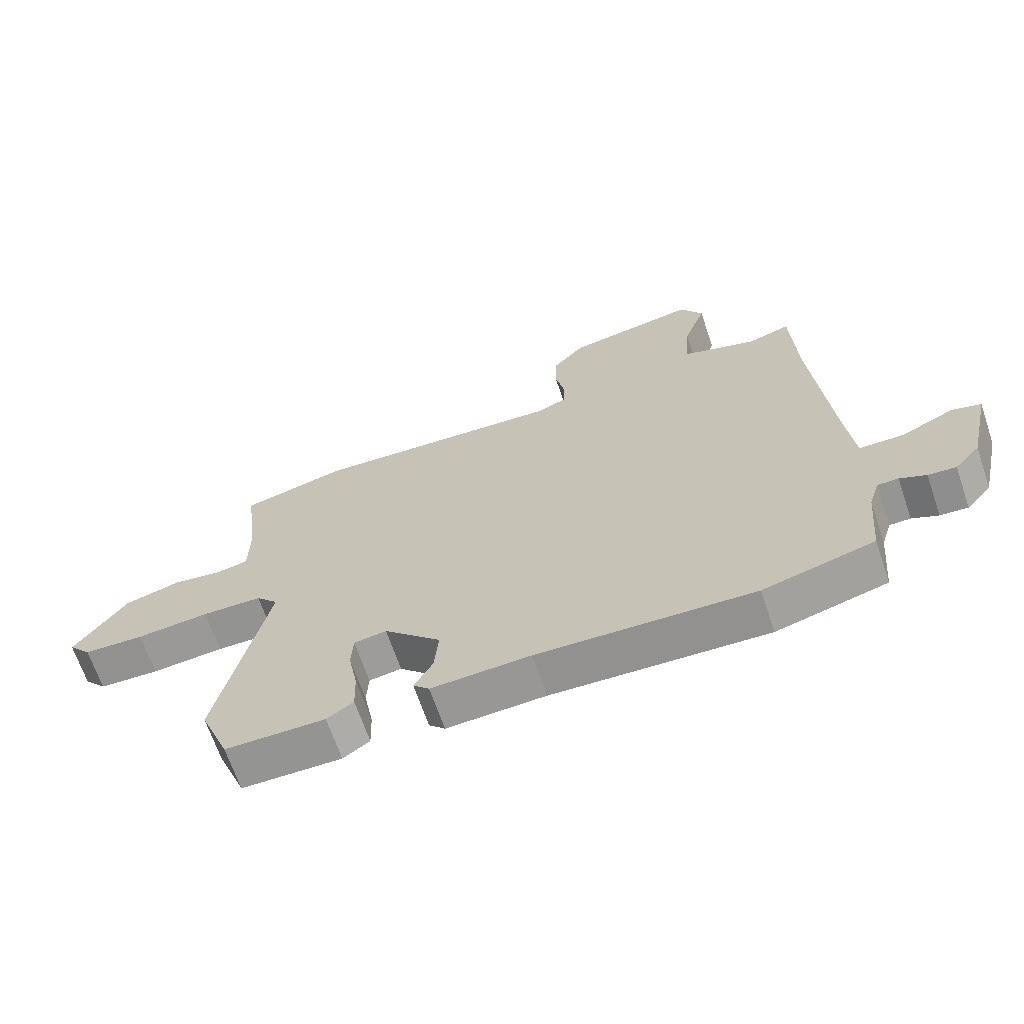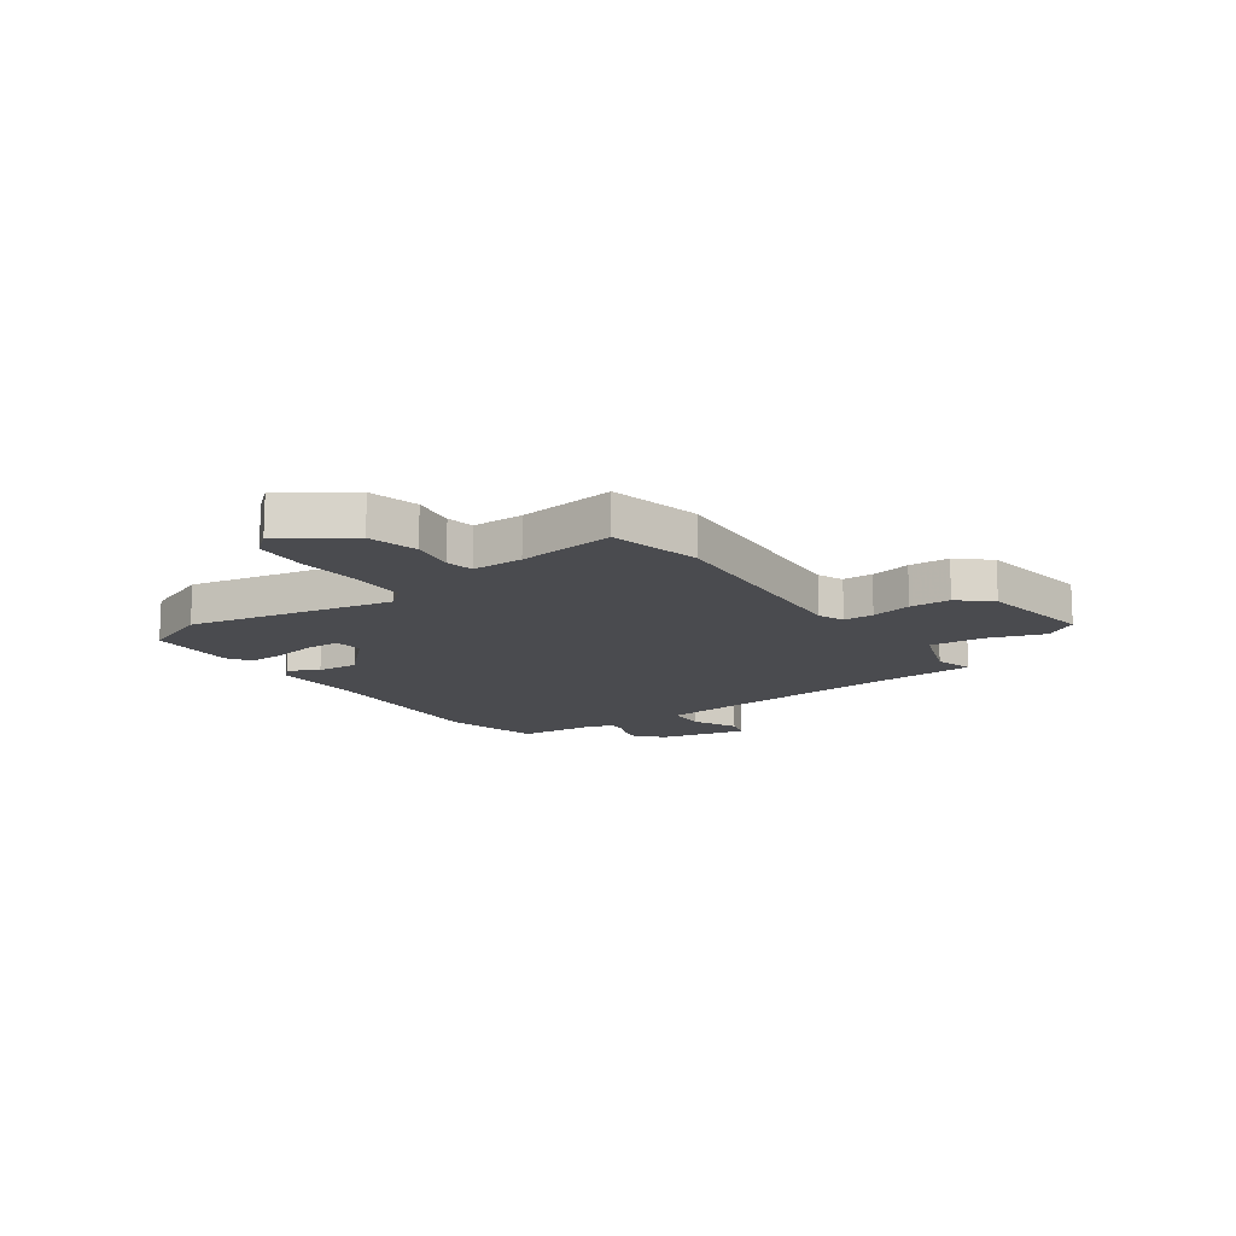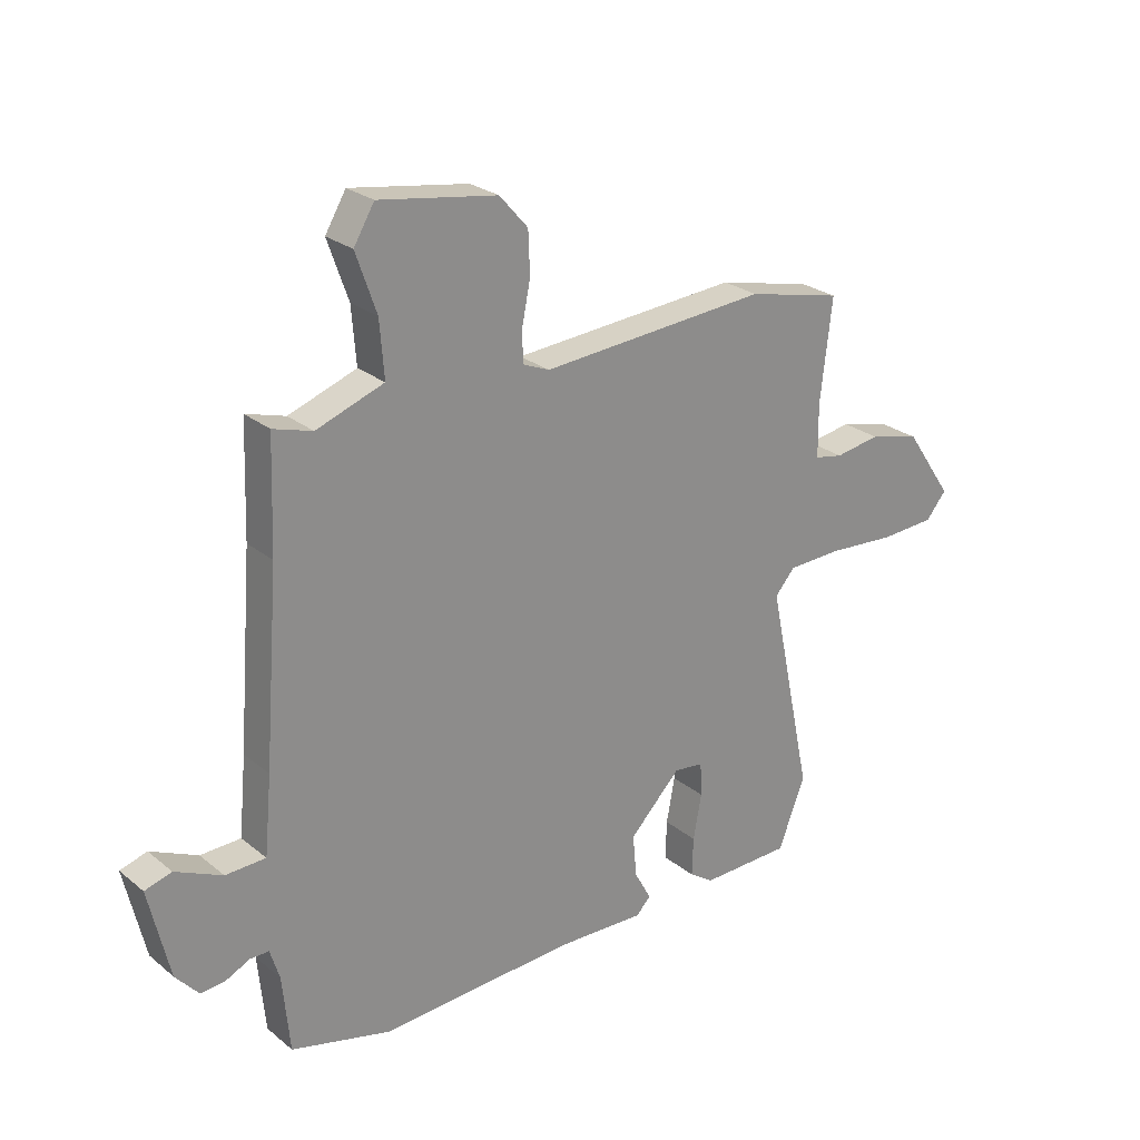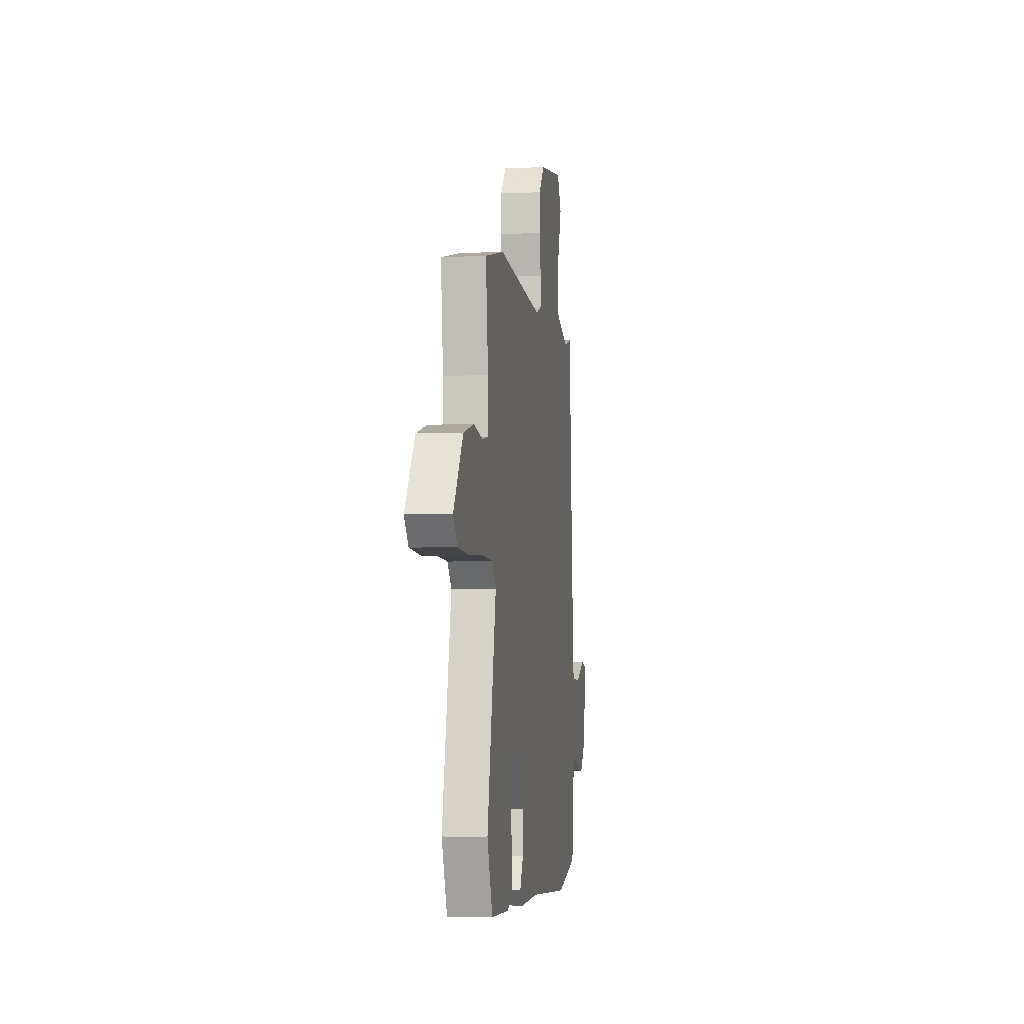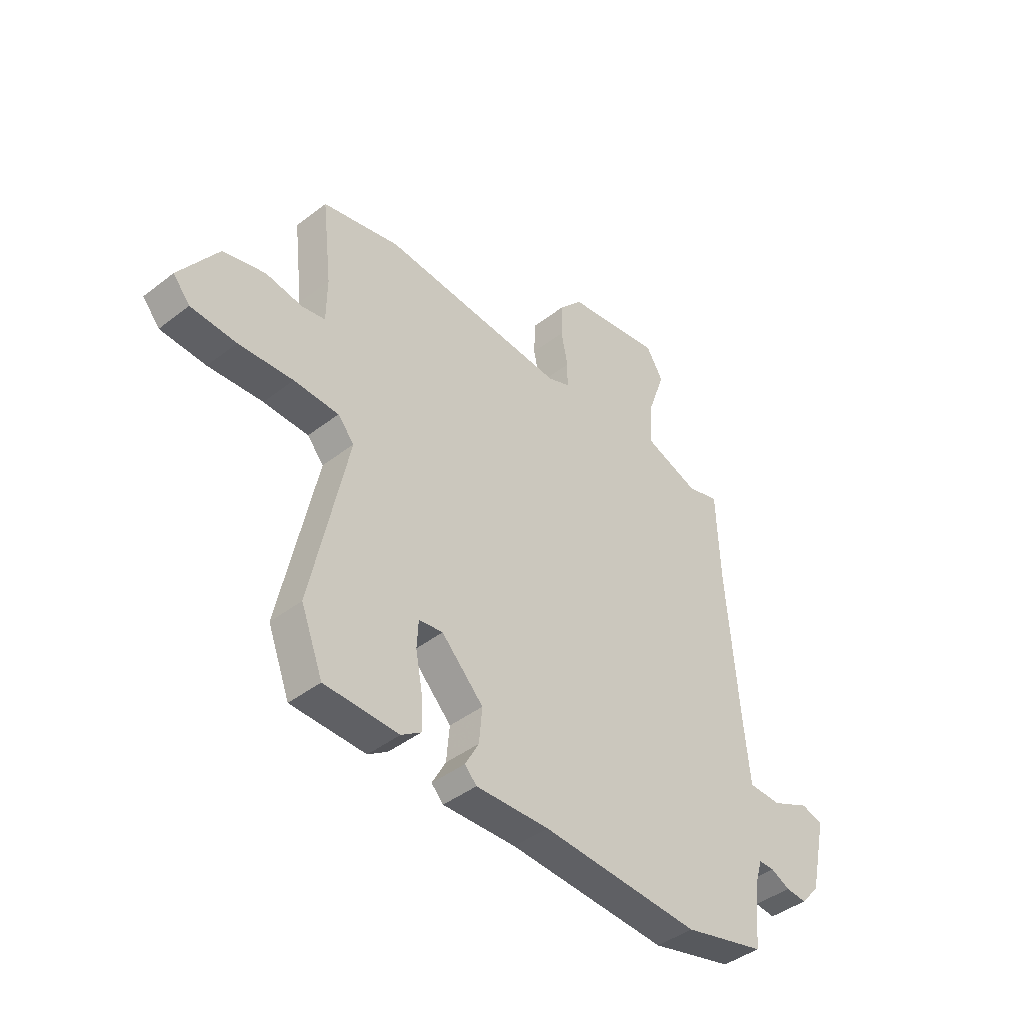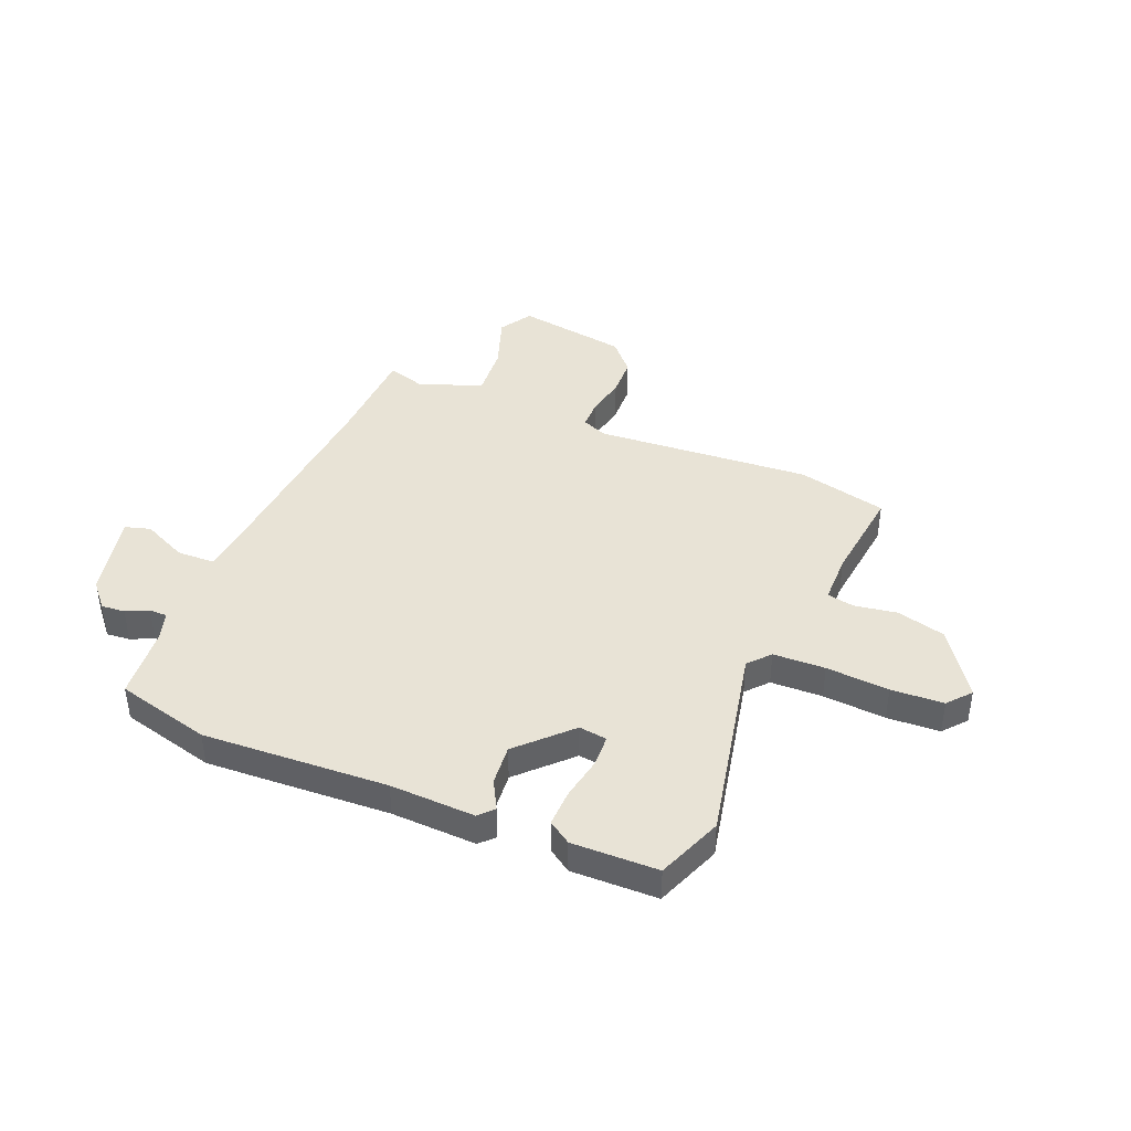
<metadata>
{"format":"obj","ext":"obj","renderer":"f3d","projection":"perspective","resolution":1024,"background":"white","views":[{"elev":-67.4,"azim":18.9,"up":"+Z"},{"elev":-14.3,"azim":-54.7,"up":"+Y"},{"elev":25.5,"azim":141.7,"up":"+Z"},{"elev":-5.0,"azim":-81.6,"up":"+Z"},{"elev":-42.9,"azim":-47.4,"up":"+Z"},{"elev":41.5,"azim":-157.4,"up":"+Y"}]}
</metadata>
<code>
v 0.499 0.07 0.526
v 0.506 0.07 0.33
v 0.532 0.07 -0.004
v 0.545 0.07 -0.142
v 0.617 0.07 -0.144
v 0.701 0.07 -0.105
v 0.749 0.07 -0.119
v 0.712 0.07 -0.28
v 0.671 0.07 -0.327
v 0.626 0.07 -0.323
v 0.584 0.07 -0.303
v 0.55 0.07 -0.303
v 0.533 0.07 -0.358
v 0.52 0.07 -0.495
v 0.341 0.07 -0.541
v -0.007 0.07 -0.523
v -0.167 0.07 -0.529
v -0.193 0.07 -0.502
v -0.163 0.07 -0.447
v -0.156 0.07 -0.371
v -0.248 0.07 -0.277
v -0.301 0.07 -0.284
v -0.304 0.07 -0.344
v -0.289 0.07 -0.425
v -0.287 0.07 -0.495
v -0.33 0.07 -0.524
v -0.492 0.07 -0.521
v -0.54 0.07 -0.397
v -0.46 0.07 -0.019
v -0.496 0.07 0.022
v -0.594 0.07 0.025
v -0.713 0.07 0.016
v -0.812 0.07 0.021
v -0.849 0.07 0.065
v -0.764 0.07 0.189
v -0.672 0.07 0.213
v -0.591 0.07 0.2
v -0.54 0.07 0.21
v -0.539 0.07 0.305
v -0.56 0.07 0.486
v -0.39 0.07 0.526
v 0.017 0.07 0.497
v 0.065 0.07 0.517
v 0.066 0.07 0.573
v 0.051 0.07 0.648
v 0.054 0.07 0.723
v 0.105 0.07 0.781
v 0.316 0.07 0.815
v 0.353 0.07 0.753
v 0.316 0.07 0.648
v 0.308 0.07 0.548
v 0.429 0.07 0.505
v 0.499 0 0.526
v 0.506 0 0.33
v 0.532 0 -0.004
v 0.545 0 -0.142
v 0.617 0 -0.144
v 0.701 0 -0.105
v 0.749 0 -0.119
v 0.712 0 -0.28
v 0.671 0 -0.327
v 0.626 0 -0.323
v 0.584 0 -0.303
v 0.55 0 -0.303
v 0.533 0 -0.358
v 0.52 0 -0.495
v 0.341 0 -0.541
v -0.007 0 -0.523
v -0.167 0 -0.529
v -0.193 0 -0.502
v -0.163 0 -0.447
v -0.156 0 -0.371
v -0.248 0 -0.277
v -0.301 0 -0.284
v -0.304 0 -0.344
v -0.289 0 -0.425
v -0.287 0 -0.495
v -0.33 0 -0.524
v -0.492 0 -0.521
v -0.54 0 -0.397
v -0.46 0 -0.019
v -0.496 0 0.022
v -0.594 0 0.025
v -0.713 0 0.016
v -0.812 0 0.021
v -0.849 0 0.065
v -0.764 0 0.189
v -0.672 0 0.213
v -0.591 0 0.2
v -0.54 0 0.21
v -0.539 0 0.305
v -0.56 0 0.486
v -0.39 0 0.526
v 0.017 0 0.497
v 0.065 0 0.517
v 0.066 0 0.573
v 0.051 0 0.648
v 0.054 0 0.723
v 0.105 0 0.781
v 0.316 0 0.815
v 0.353 0 0.753
v 0.316 0 0.648
v 0.308 0 0.548
v 0.429 0 0.505
f 47 48 49 50
f 47 50 51
f 44 45 46 47
f 43 44 47 51
f 42 43 51 52
f 39 40 41 42
f 38 39 42 52
f 34 35 36 37
f 34 37 38
f 31 32 33 34
f 30 31 34 38
f 29 30 38 52
f 23 24 25 26
f 22 23 26 27
f 16 17 18 19
f 16 19 20
f 13 14 15 16
f 12 13 16 20
f 8 9 10 11
f 8 11 12
f 5 6 7 8
f 4 5 8 12
f 3 4 12 20
f 29 52 1 2
f 22 27 28 29
f 21 22 29 2
f 2 3 20 21
f 102 101 100 99
f 103 102 99
f 99 98 97 96
f 103 99 96 95
f 104 103 95 94
f 94 93 92 91
f 104 94 91 90
f 89 88 87 86
f 90 89 86
f 86 85 84 83
f 90 86 83 82
f 104 90 82 81
f 78 77 76 75
f 79 78 75 74
f 71 70 69 68
f 72 71 68
f 68 67 66 65
f 72 68 65 64
f 63 62 61 60
f 64 63 60
f 60 59 58 57
f 64 60 57 56
f 72 64 56 55
f 54 53 104 81
f 81 80 79 74
f 54 81 74 73
f 73 72 55 54
f 1 53 54 2
f 2 54 55 3
f 3 55 56 4
f 4 56 57 5
f 5 57 58 6
f 6 58 59 7
f 7 59 60 8
f 8 60 61 9
f 9 61 62 10
f 10 62 63 11
f 11 63 64 12
f 12 64 65 13
f 13 65 66 14
f 14 66 67 15
f 15 67 68 16
f 16 68 69 17
f 17 69 70 18
f 18 70 71 19
f 19 71 72 20
f 20 72 73 21
f 21 73 74 22
f 22 74 75 23
f 23 75 76 24
f 24 76 77 25
f 25 77 78 26
f 26 78 79 27
f 27 79 80 28
f 28 80 81 29
f 29 81 82 30
f 30 82 83 31
f 31 83 84 32
f 32 84 85 33
f 33 85 86 34
f 34 86 87 35
f 35 87 88 36
f 36 88 89 37
f 37 89 90 38
f 38 90 91 39
f 39 91 92 40
f 40 92 93 41
f 41 93 94 42
f 42 94 95 43
f 43 95 96 44
f 44 96 97 45
f 45 97 98 46
f 46 98 99 47
f 47 99 100 48
f 48 100 101 49
f 49 101 102 50
f 50 102 103 51
f 51 103 104 52
f 52 104 53 1

</code>
